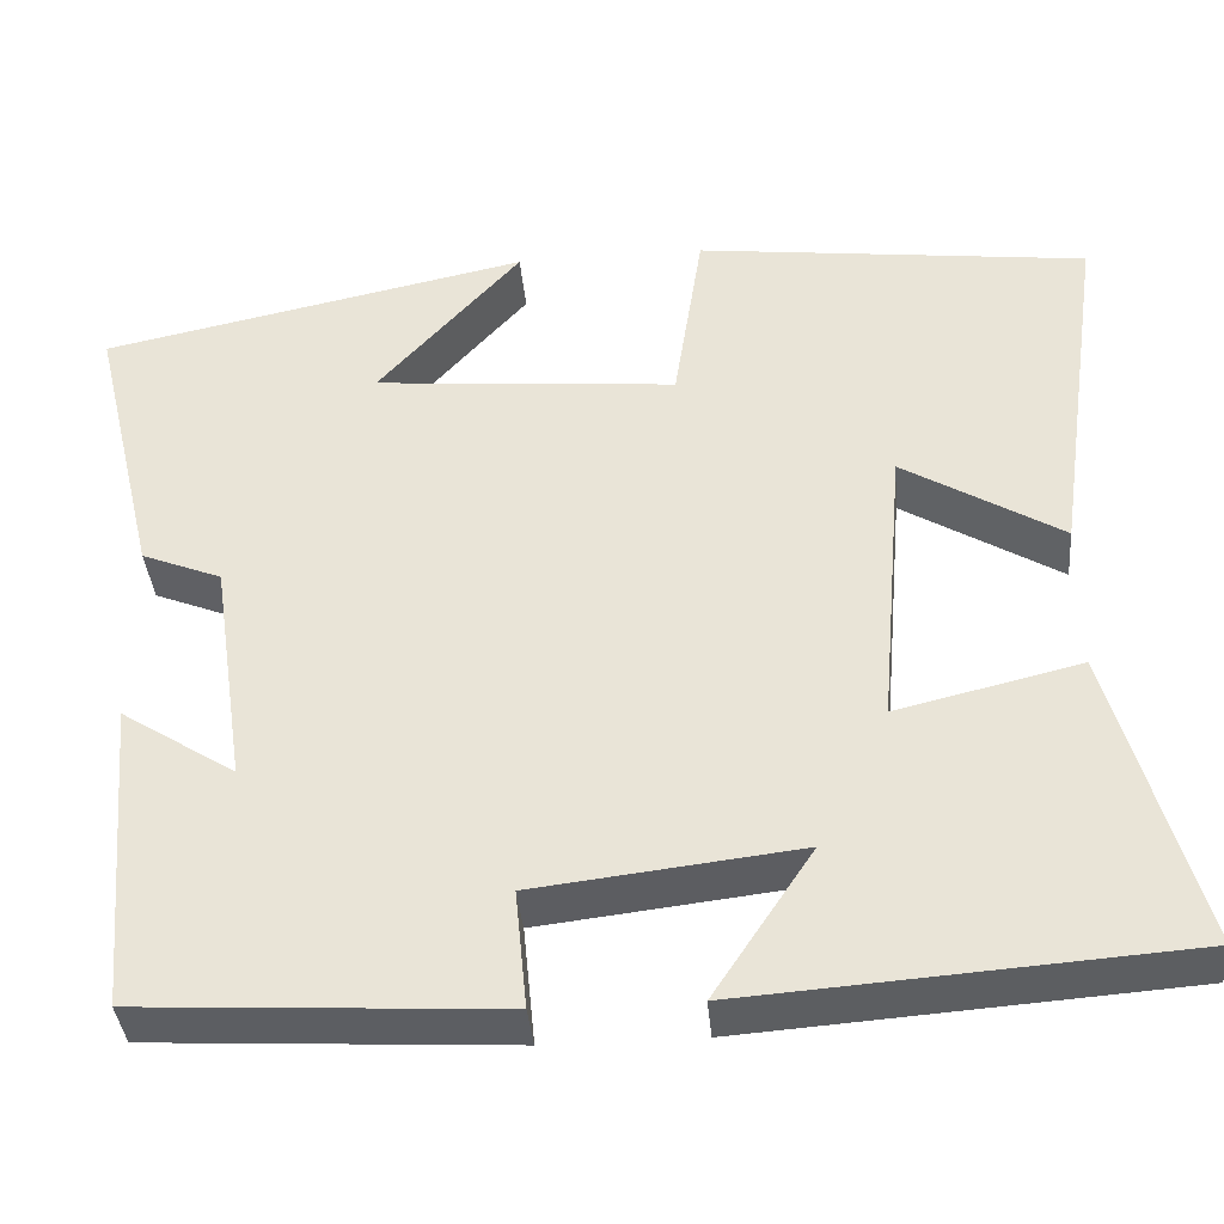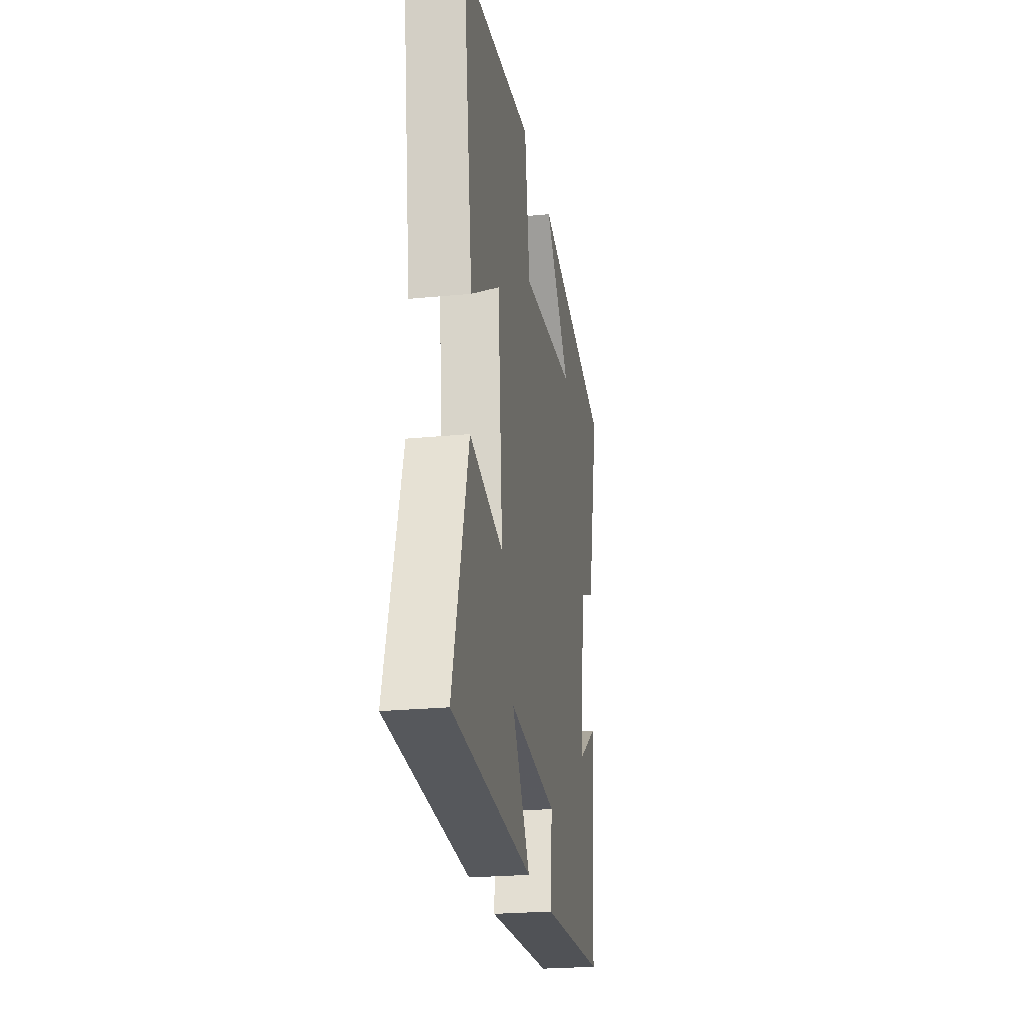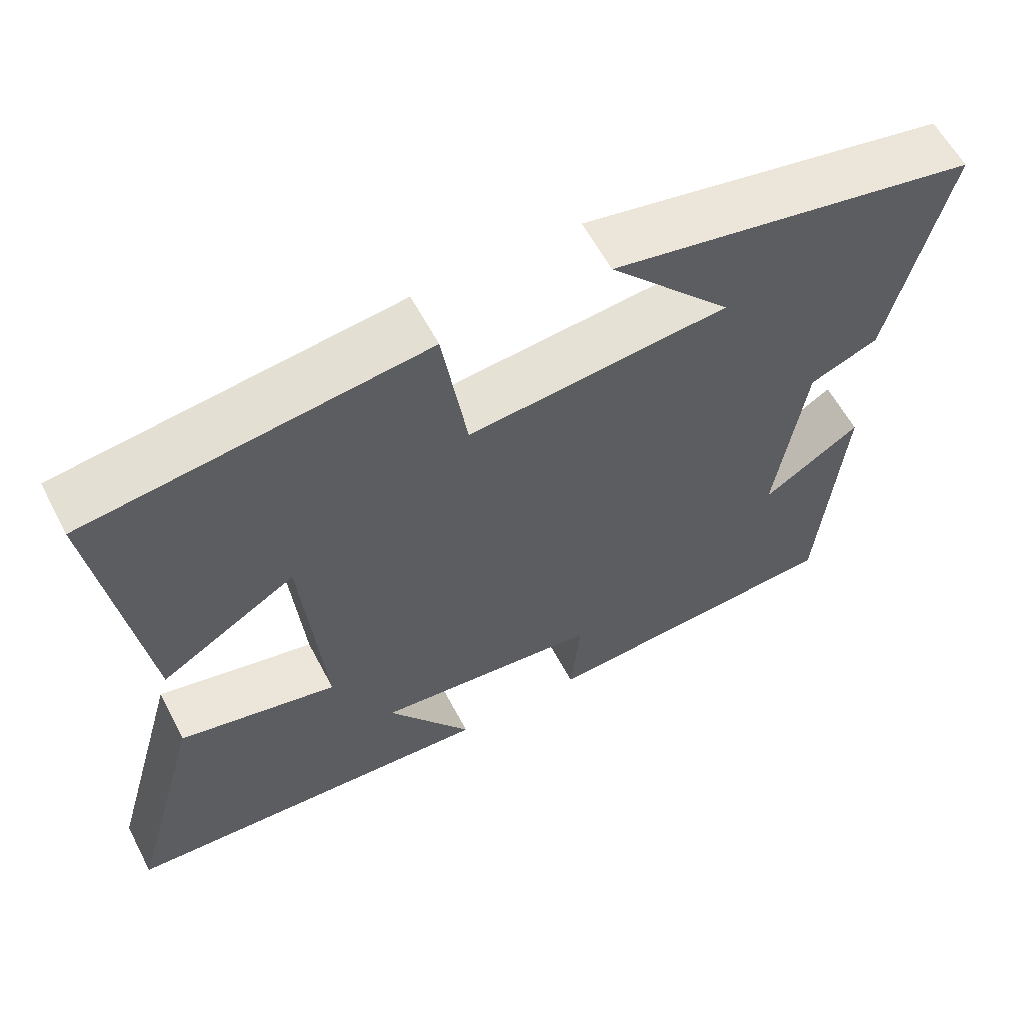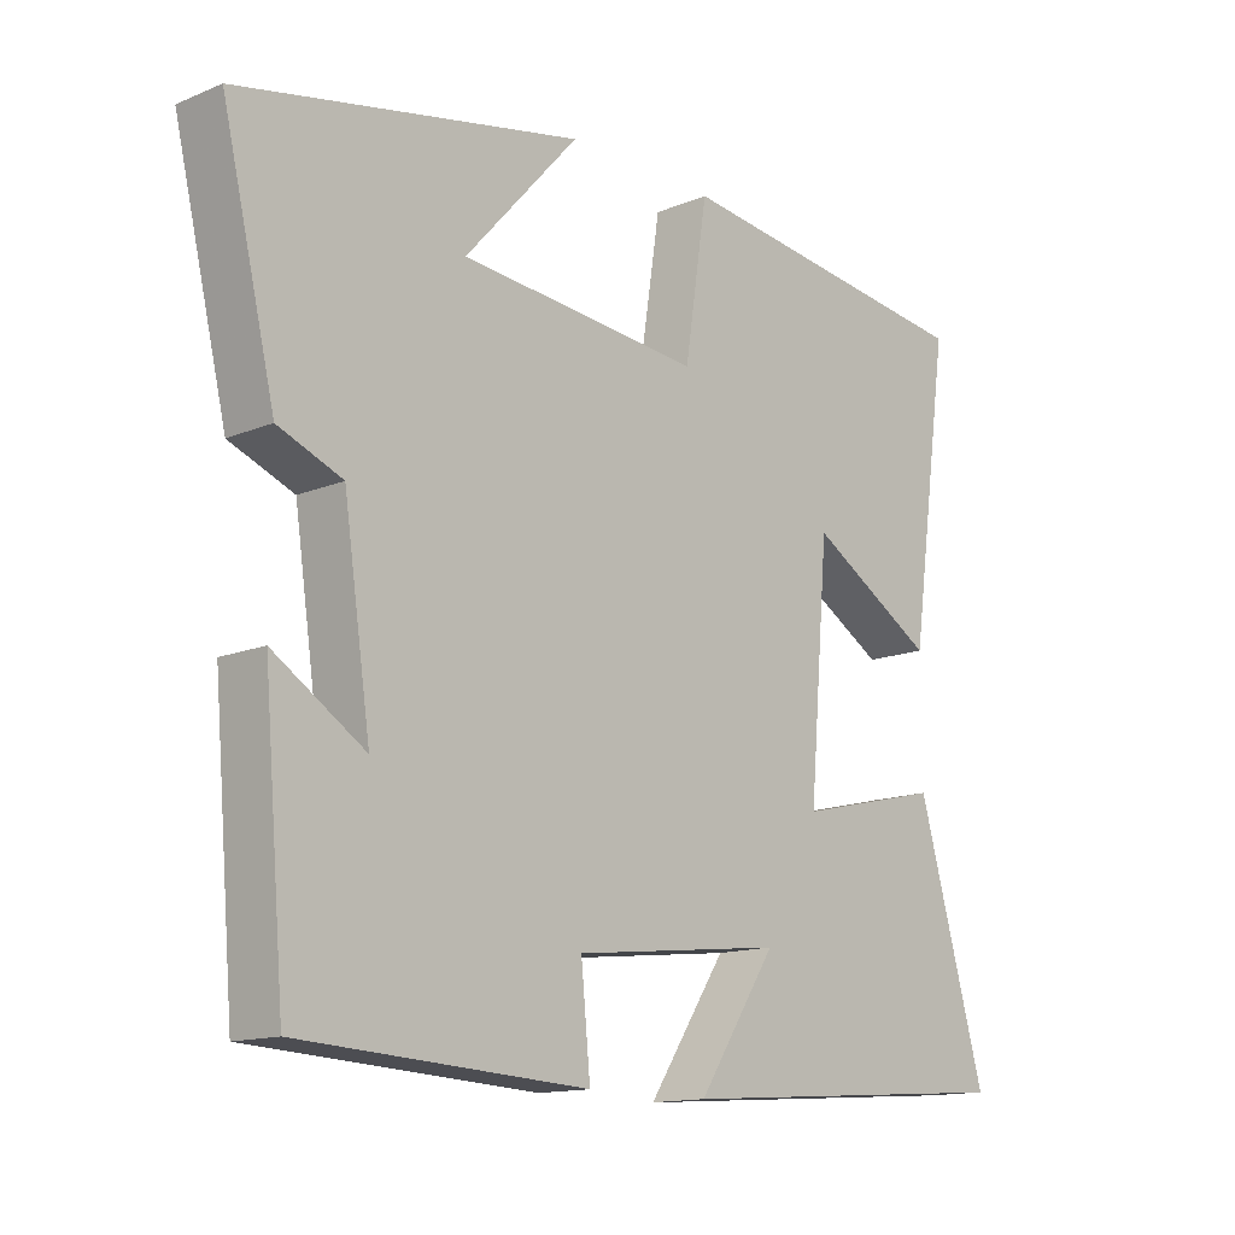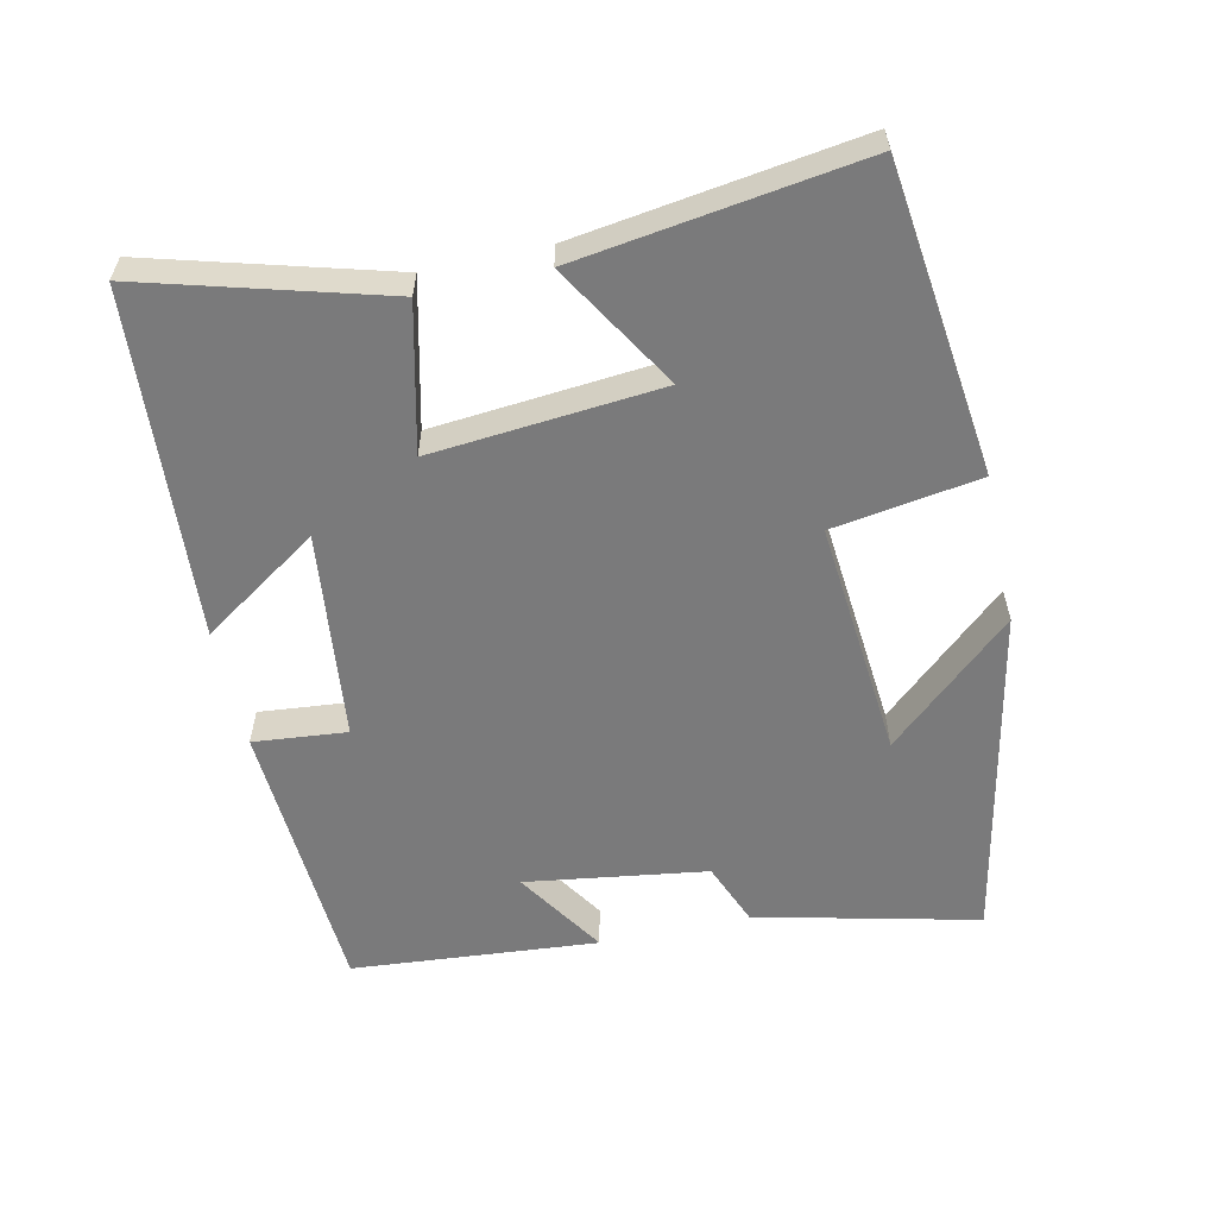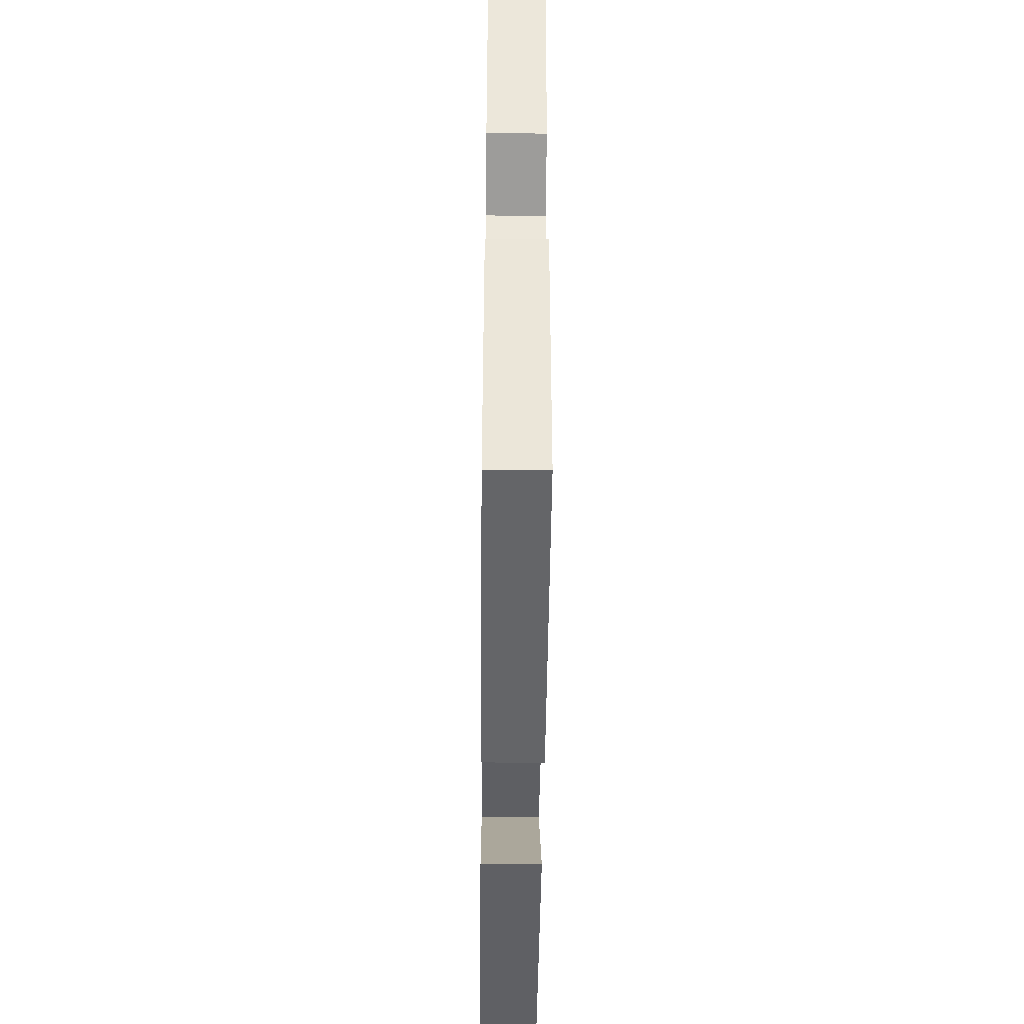
<metadata>
{"format":"obj","ext":"obj","renderer":"f3d","projection":"perspective","resolution":1024,"background":"white","views":[{"elev":-38.0,"azim":-174.9,"up":"+Z"},{"elev":-23.9,"azim":-80.7,"up":"+Z"},{"elev":60.0,"azim":-27.7,"up":"+Z"},{"elev":-14.0,"azim":132.4,"up":"+Z"},{"elev":-58.1,"azim":-77.5,"up":"+Y"},{"elev":-48.3,"azim":89.4,"up":"+Z"}]}
</metadata>
<code>
v 0.575 0.07 0.401
v 0.5 0.07 0.086
v 0.41 0.07 0.05
v 0.372 0.07 -0.208
v 0.5 0.07 -0.126
v 0.47 0.07 -0.477
v 0.068 0.07 -0.5
v 0.081 0.07 -0.367
v -0.215 0.07 -0.333
v -0.104 0.07 -0.5
v -0.596 0.07 -0.465
v -0.5 0.07 -0.126
v -0.294 0.07 -0.175
v -0.322 0.07 0.151
v -0.5 0.07 0.044
v -0.557 0.07 0.447
v -0.117 0.07 0.5
v -0.085 0.07 0.291
v 0.255 0.07 0.321
v 0.095 0.07 0.5
v 0.575 0 0.401
v 0.5 0 0.086
v 0.41 0 0.05
v 0.372 0 -0.208
v 0.5 0 -0.126
v 0.47 0 -0.477
v 0.068 0 -0.5
v 0.081 0 -0.367
v -0.215 0 -0.333
v -0.104 0 -0.5
v -0.596 0 -0.465
v -0.5 0 -0.126
v -0.294 0 -0.175
v -0.322 0 0.151
v -0.5 0 0.044
v -0.557 0 0.447
v -0.117 0 0.5
v -0.085 0 0.291
v 0.255 0 0.321
v 0.095 0 0.5
f 19 20 1 2
f 18 19 2 3
f 16 17 18
f 16 18 3 4
f 14 15 16
f 14 16 4
f 13 14 4
f 11 12 13
f 9 10 11
f 9 11 13
f 8 9 13 4
f 4 5 6 7
f 4 7 8
f 22 21 40 39
f 23 22 39 38
f 38 37 36
f 24 23 38 36
f 36 35 34
f 24 36 34
f 24 34 33
f 33 32 31
f 31 30 29
f 33 31 29
f 24 33 29 28
f 27 26 25 24
f 28 27 24
f 1 21 22 2
f 2 22 23 3
f 3 23 24 4
f 4 24 25 5
f 5 25 26 6
f 6 26 27 7
f 7 27 28 8
f 8 28 29 9
f 9 29 30 10
f 10 30 31 11
f 11 31 32 12
f 12 32 33 13
f 13 33 34 14
f 14 34 35 15
f 15 35 36 16
f 16 36 37 17
f 17 37 38 18
f 18 38 39 19
f 19 39 40 20
f 20 40 21 1

</code>
